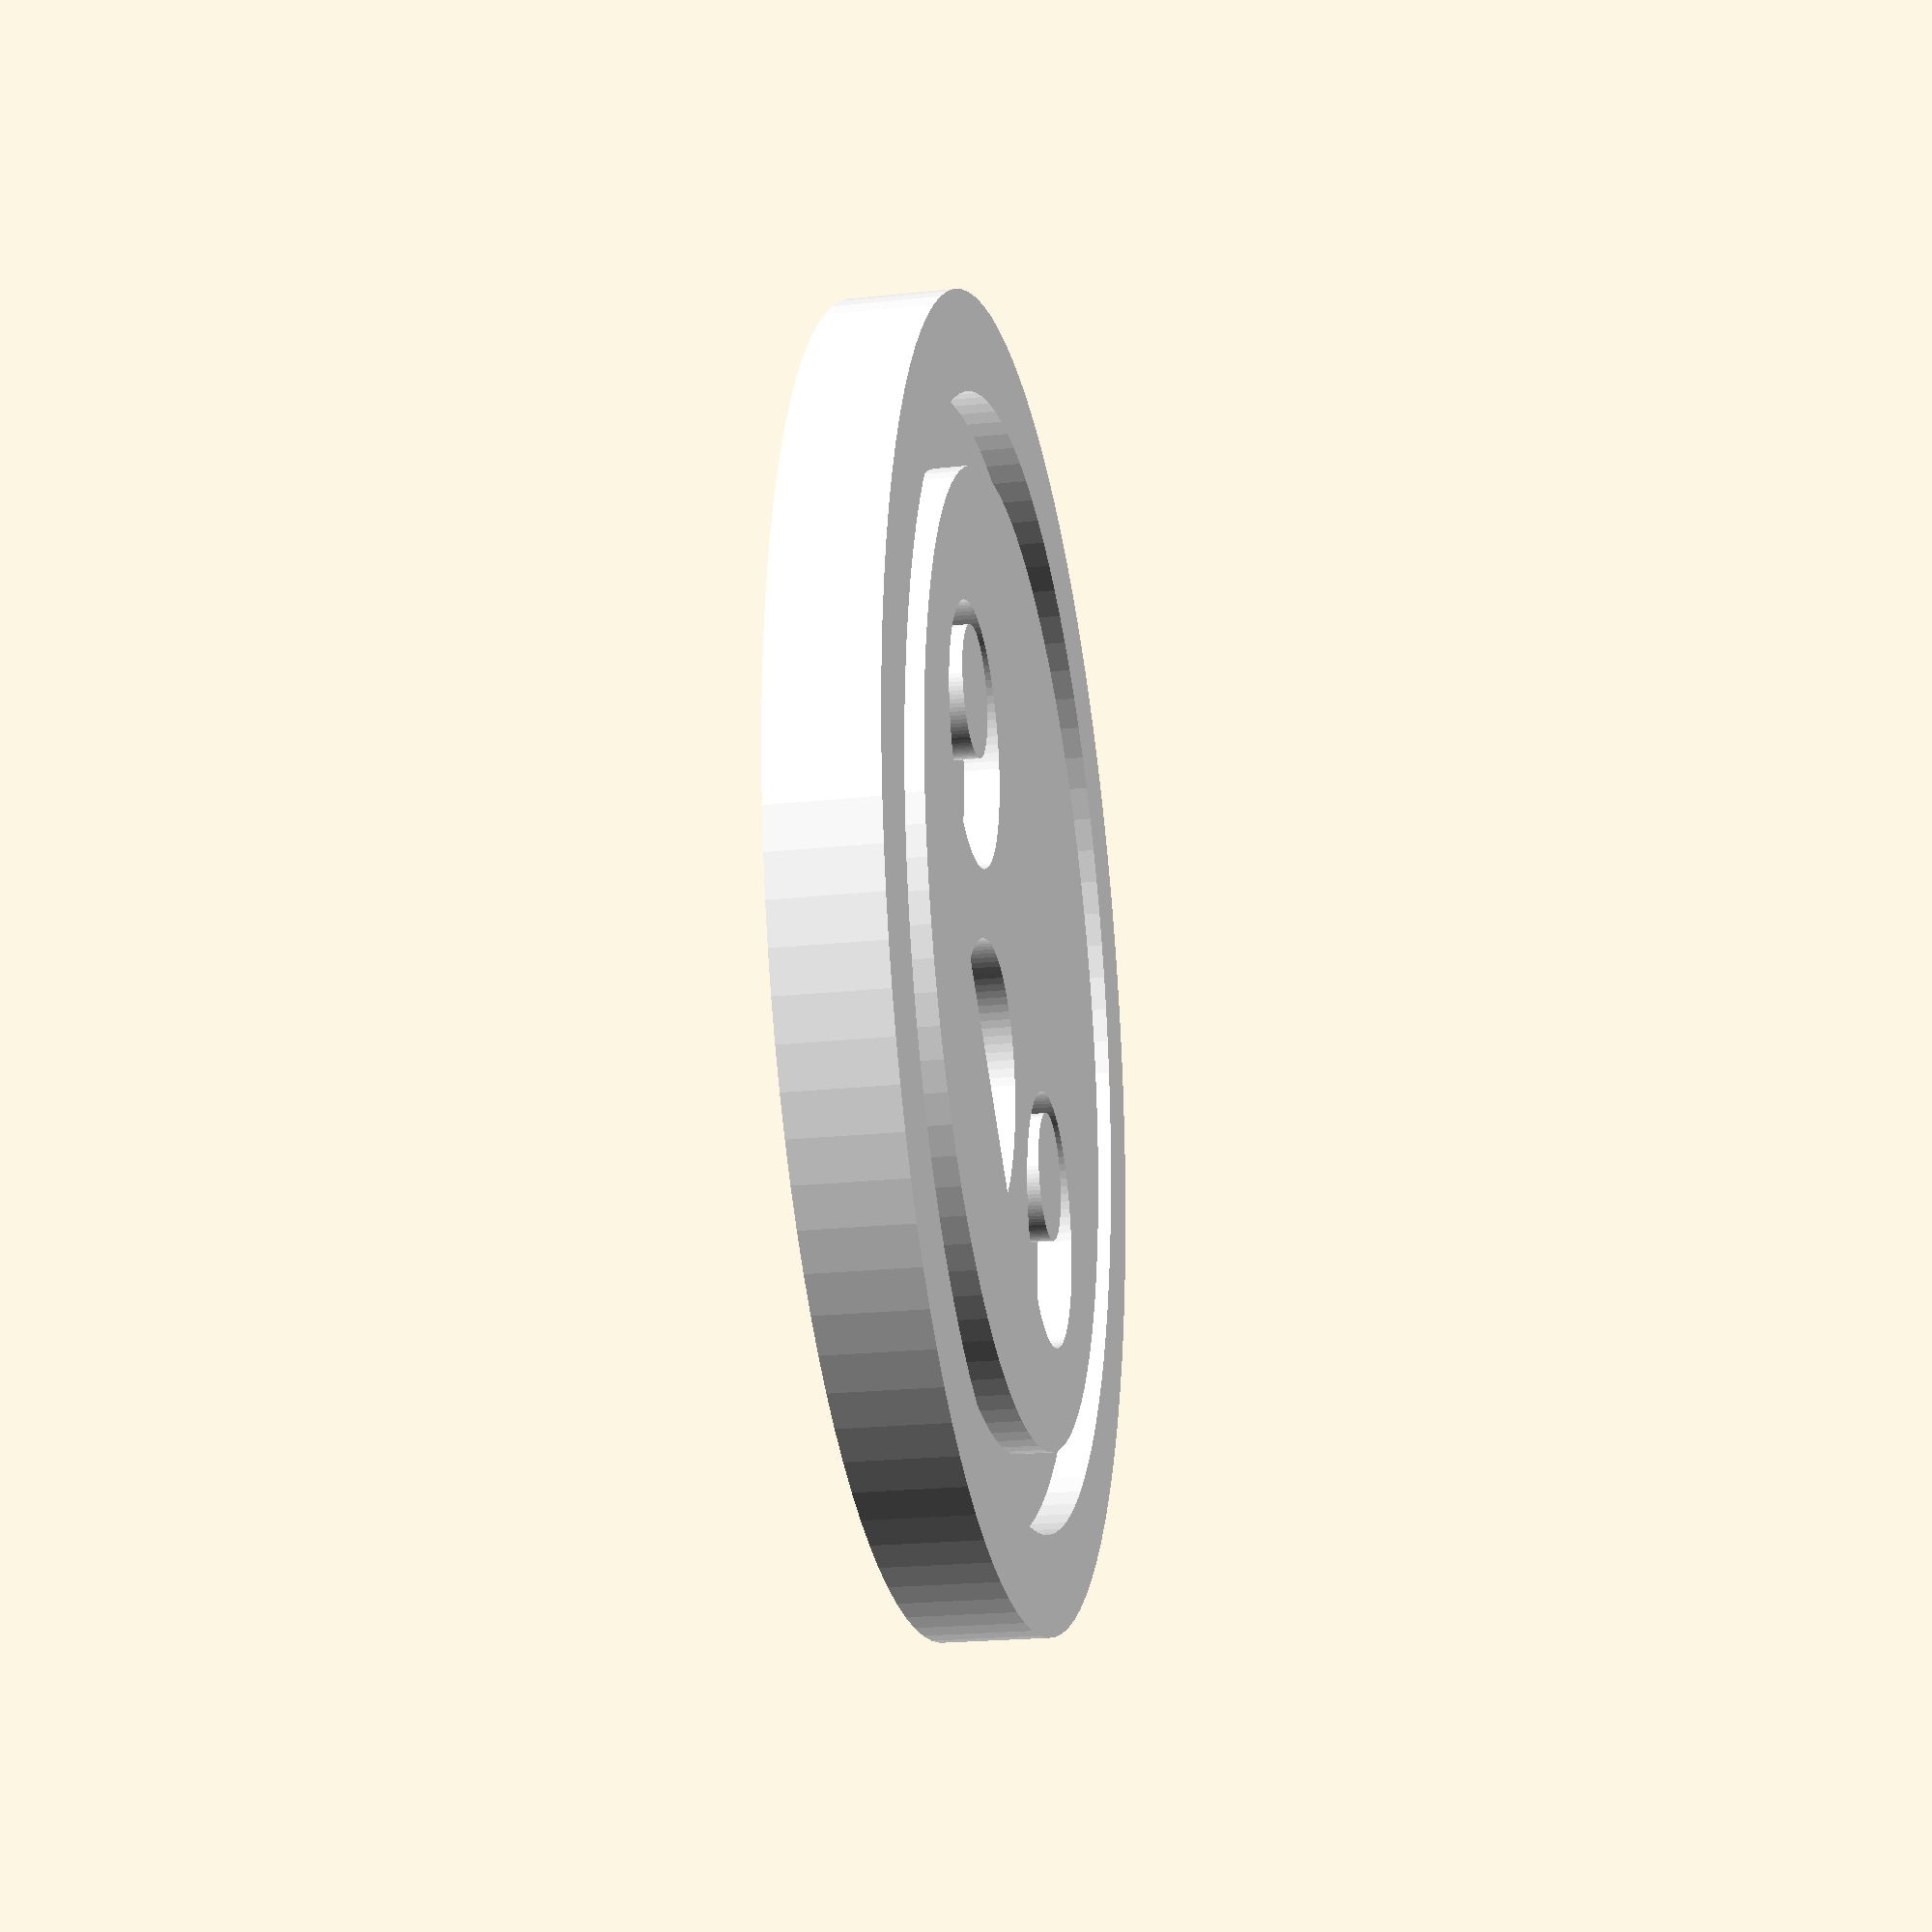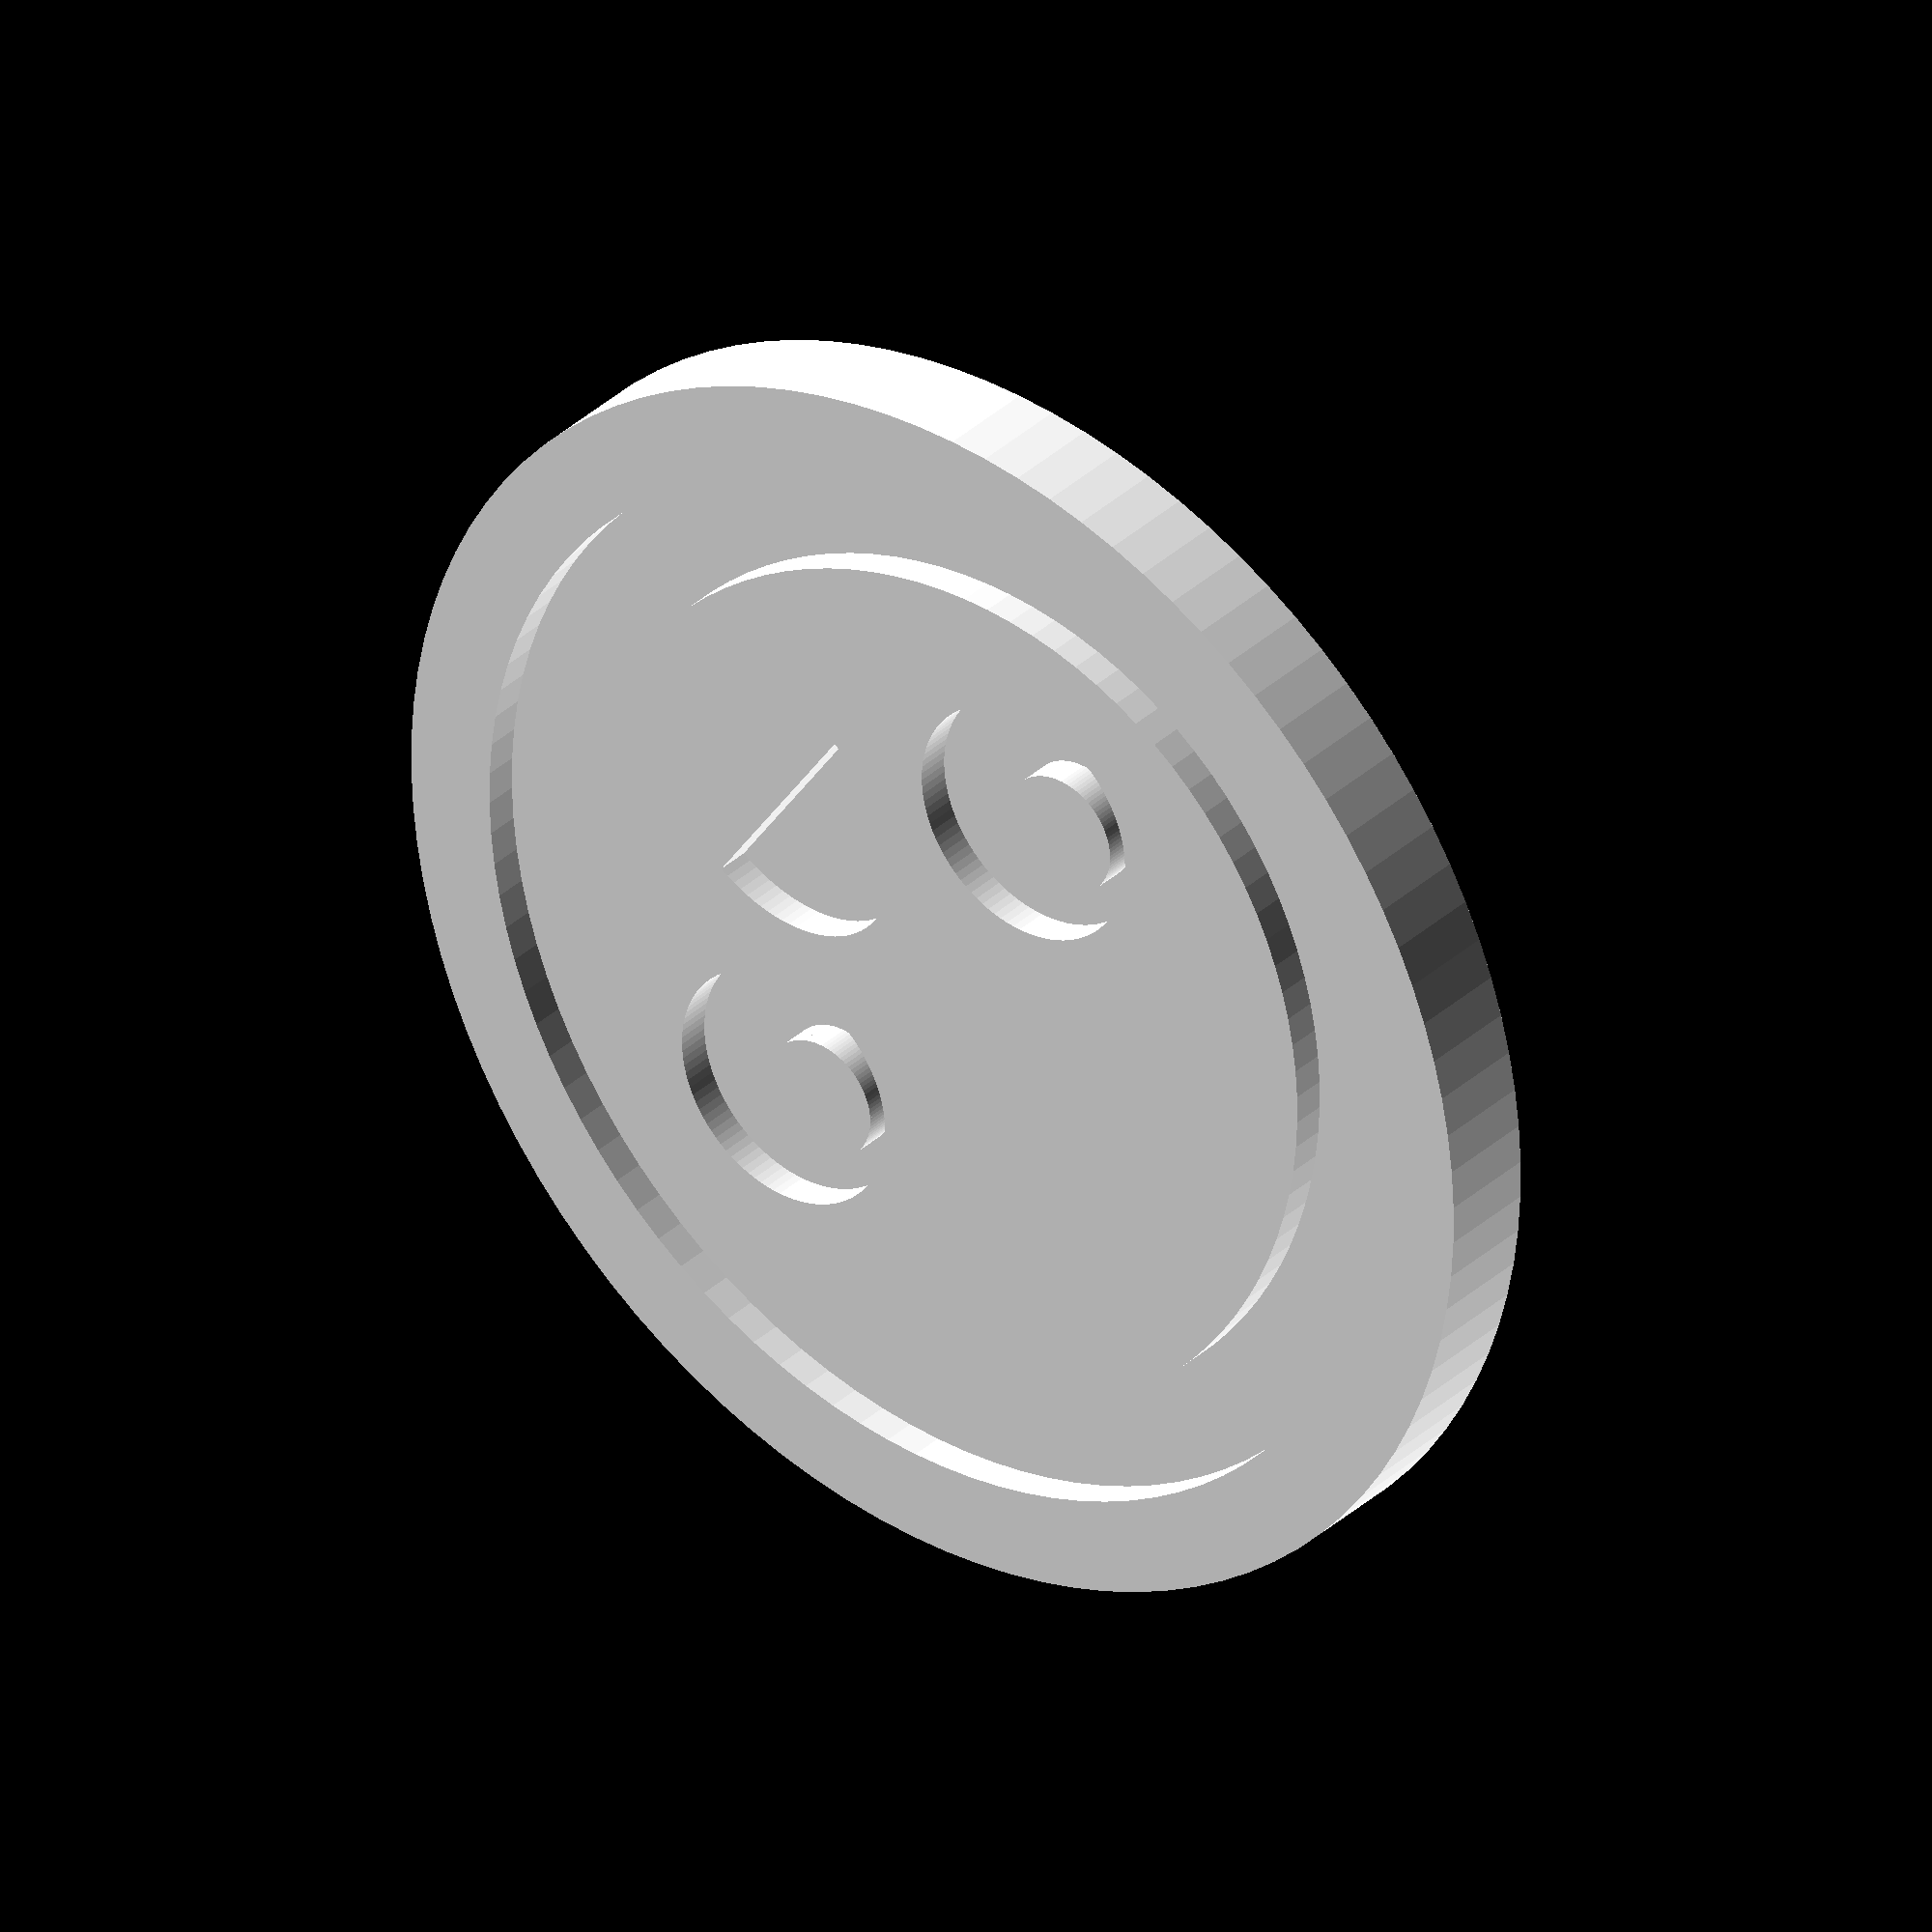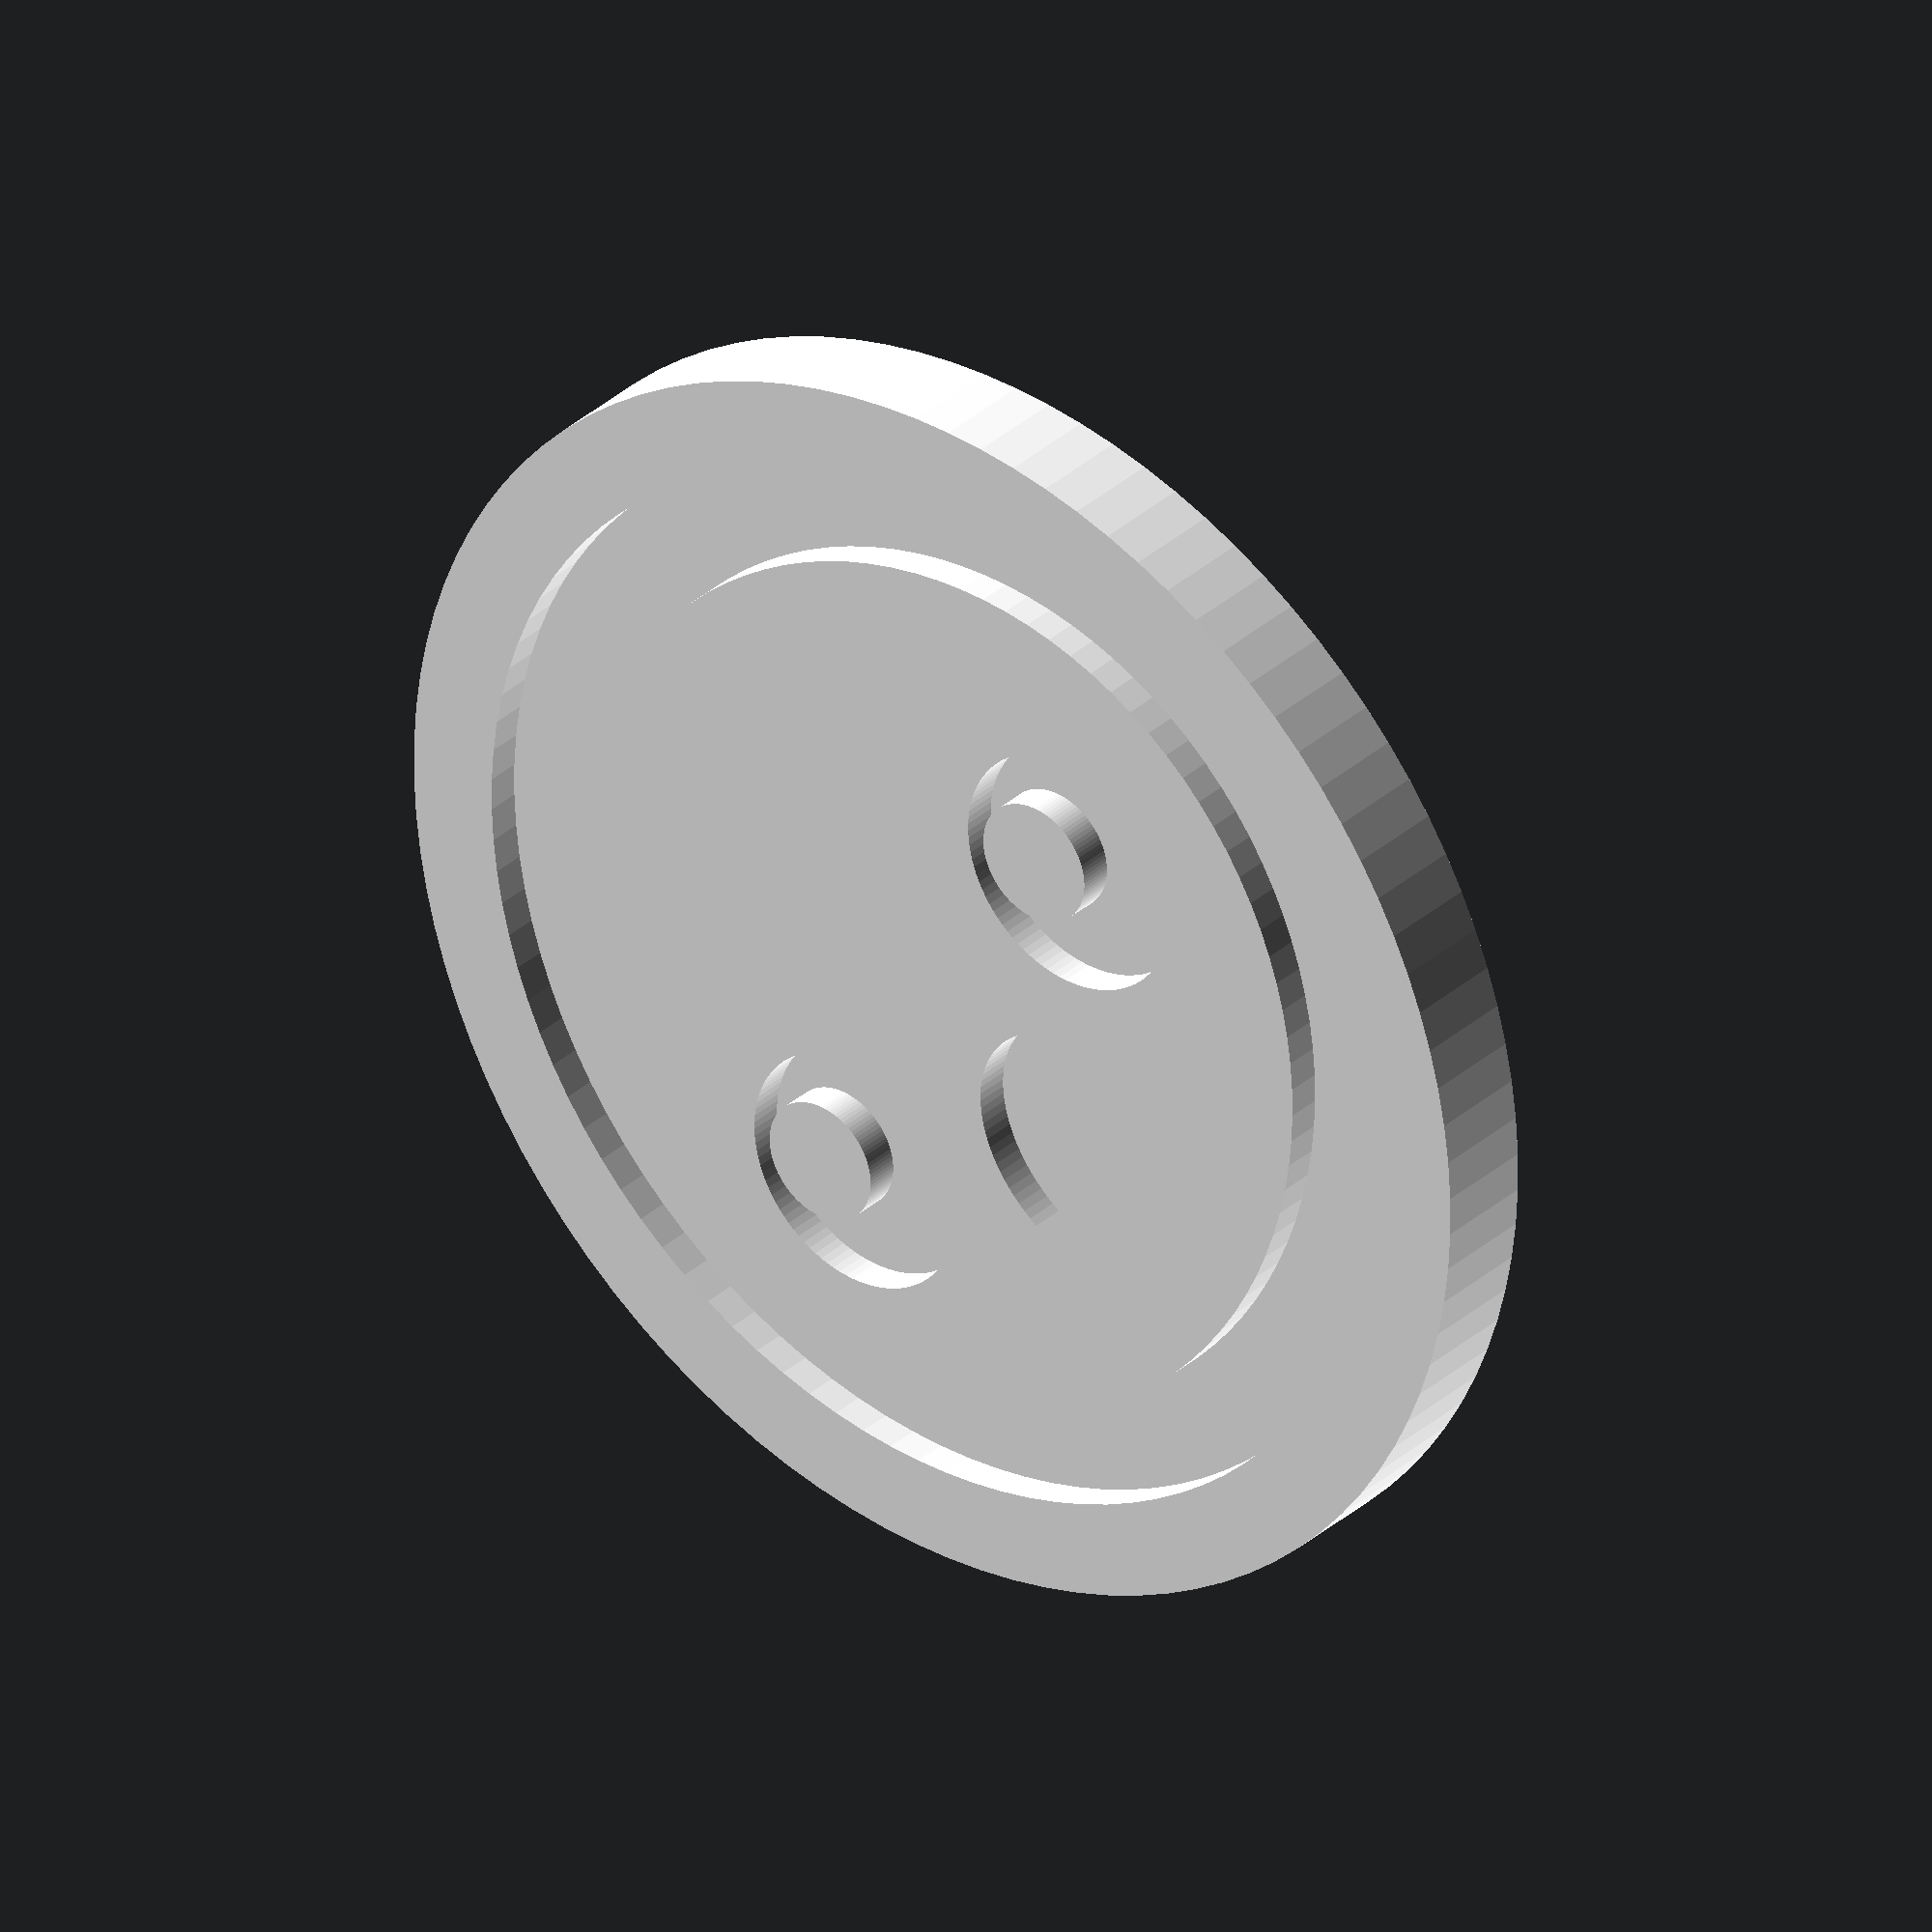
<openscad>
/* [General Parameters] */

//Do you want to print a coin or a heart?
type = "Coin"; // ["Coin", "Heart"]

//Do you want to use custom paramters from the corresponding section?
UseCustomParameters = false;


/* [Custom Parameters] */

//(in mm) diameter of the objcet
diameter = 18; //[5 : 1 : 30]

//(in mm) height of the object
height = 1.8; //[0.1 : 0.1 : 5]

//(in mm) changes nothing for the heart
engravingDepth = 0.5 ; //[0.1 : 0.1 : 2.5]

//render quality
$fn=100;


//render the selected battery
if (type == "Coin"){
    if(UseCustomParameters){
        coin(diameter,height,engravingDepth);
    } else {
        coin(15,1.2,0.4);
    }
} else if (type == "Heart"){
    if(UseCustomParameters){
        heart(diameter,height);
    } else {
        heart(20,2);
    }
}


module coin(d,h,e){scale([d/20,d/20,1])color([1,1,1])union(){difference(){
cylinder(h,10,10);
translate([0,0,-0.01])cylinder(e+0.01,10-1.5,10-1.5);
translate([0,0,h-e])cylinder(e+0.01,10-1.5,10-1.5);
    }
scale([-1.5,1.5,1])face(h/2);
translate([0,0,h/2])scale([-1.5,-1.5,1])face(h/2);
}
}

module face(h){difference(){
scale([0.9,1,1])cylinder(h,5,5);
translate([-0.45,-2.7,0])eye(h);
translate([-0.45,2.7,0])eye(h);
translate([-2.4,0,0])mouth(h);
}}

module eye(h){difference(){
translate([0,0,-0.01])cylinder(h+0.02,1.3,1.3);
translate([0.35,0.3,0])cylinder(h,0.65,0.65);
}}
    
module mouth(h){intersection(){
translate([0,0,-0.01])scale([1,0.85,1])cylinder(h+0.02,1.5,1.5);
translate([0,-2,-0.01])cube([4,4,h+0.02]);
}}

module heart(s,h){color([1,0,0])union(){
translate([-s/4,0,0])cylinder(h,s/4,s/4);
translate([s/4,0,0])cylinder(h,s/4,s/4);
translate([-s/4,-s/4,0])cube([s/2,s/4,h]);
    difference(){
        intersection(){
            translate([s*0.288,s*0.21,0])cylinder(h,s*0.828,s*0.828);
            translate([-s*0.288,s*0.21,0])cylinder(h,s*0.828,s*0.828);
    }
        translate([-s,-s*0.1,-0.01])cube([s*2,s*2,h+0.02]);
    }
}}
</openscad>
<views>
elev=201.5 azim=228.3 roll=79.1 proj=p view=solid
elev=146.3 azim=34.6 roll=141.2 proj=o view=wireframe
elev=147.3 azim=329.4 roll=320.8 proj=o view=solid
</views>
